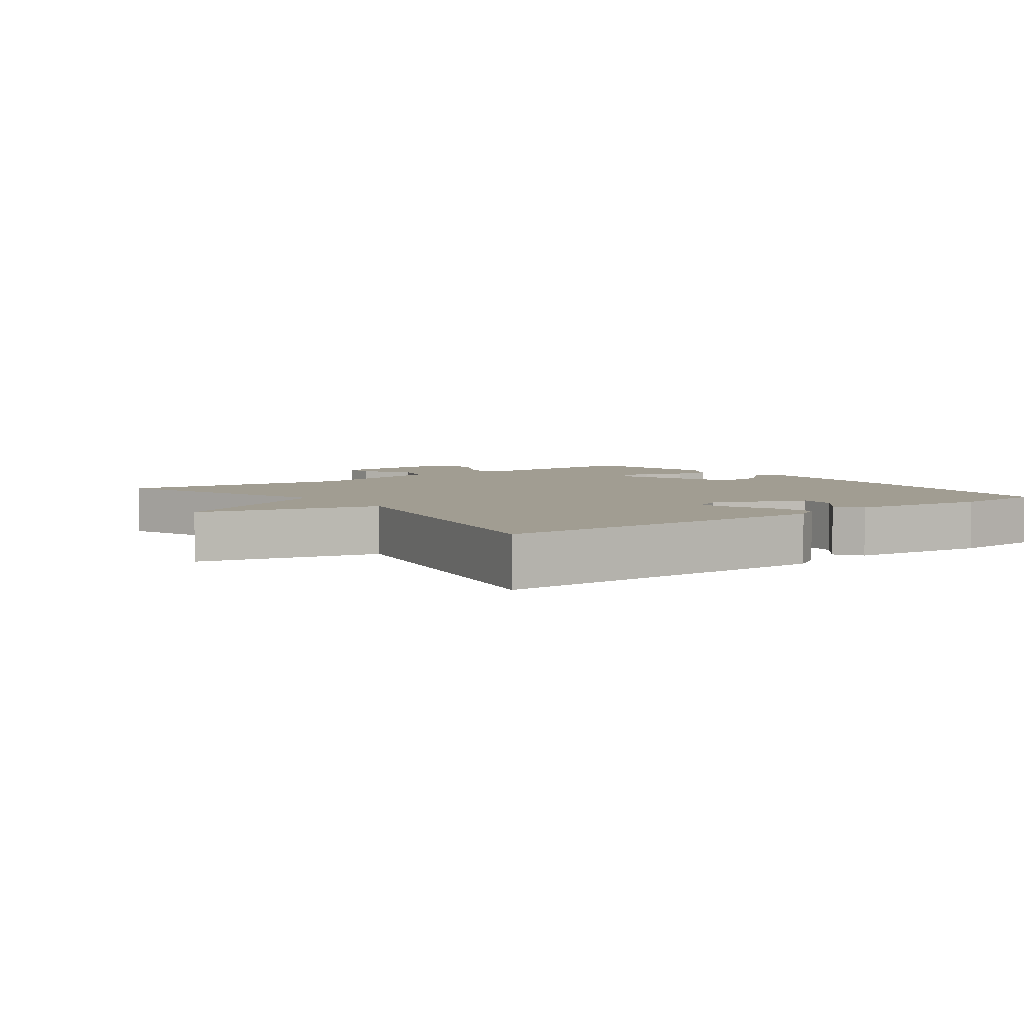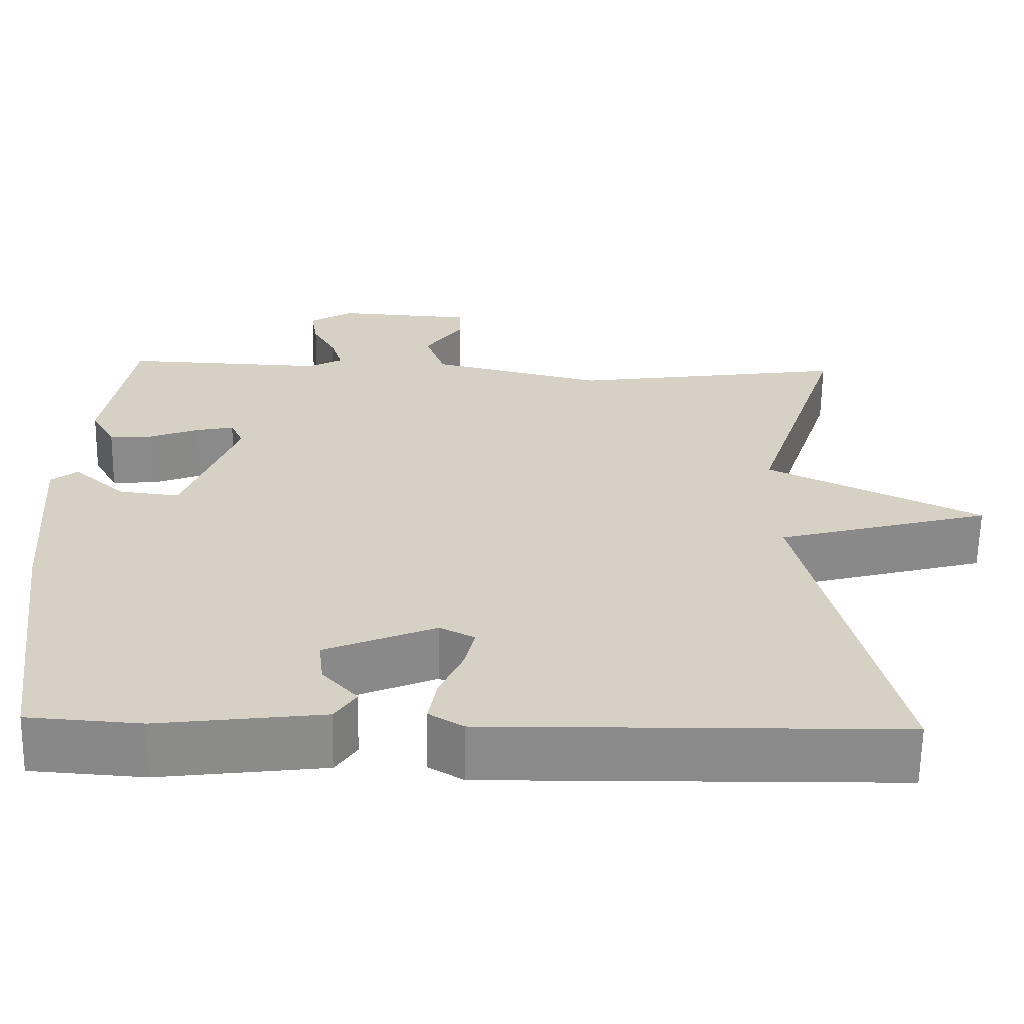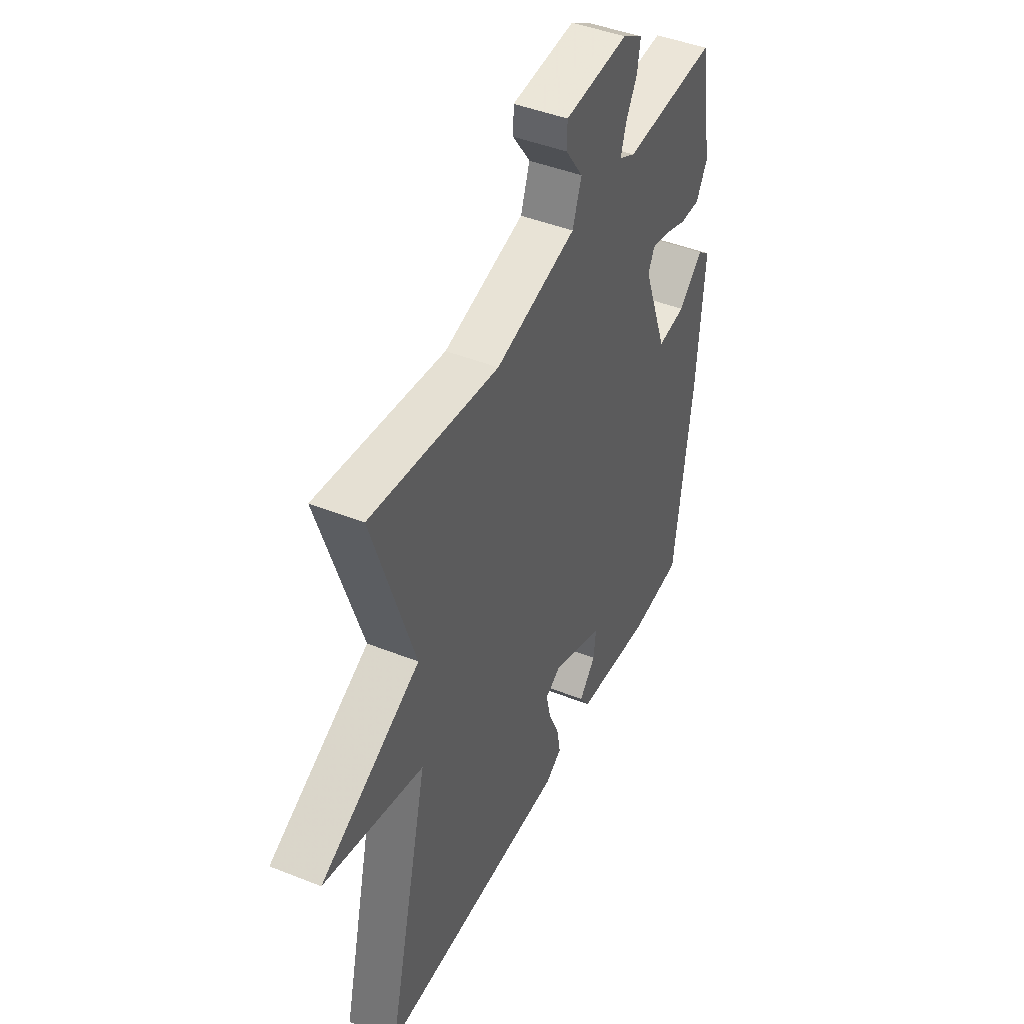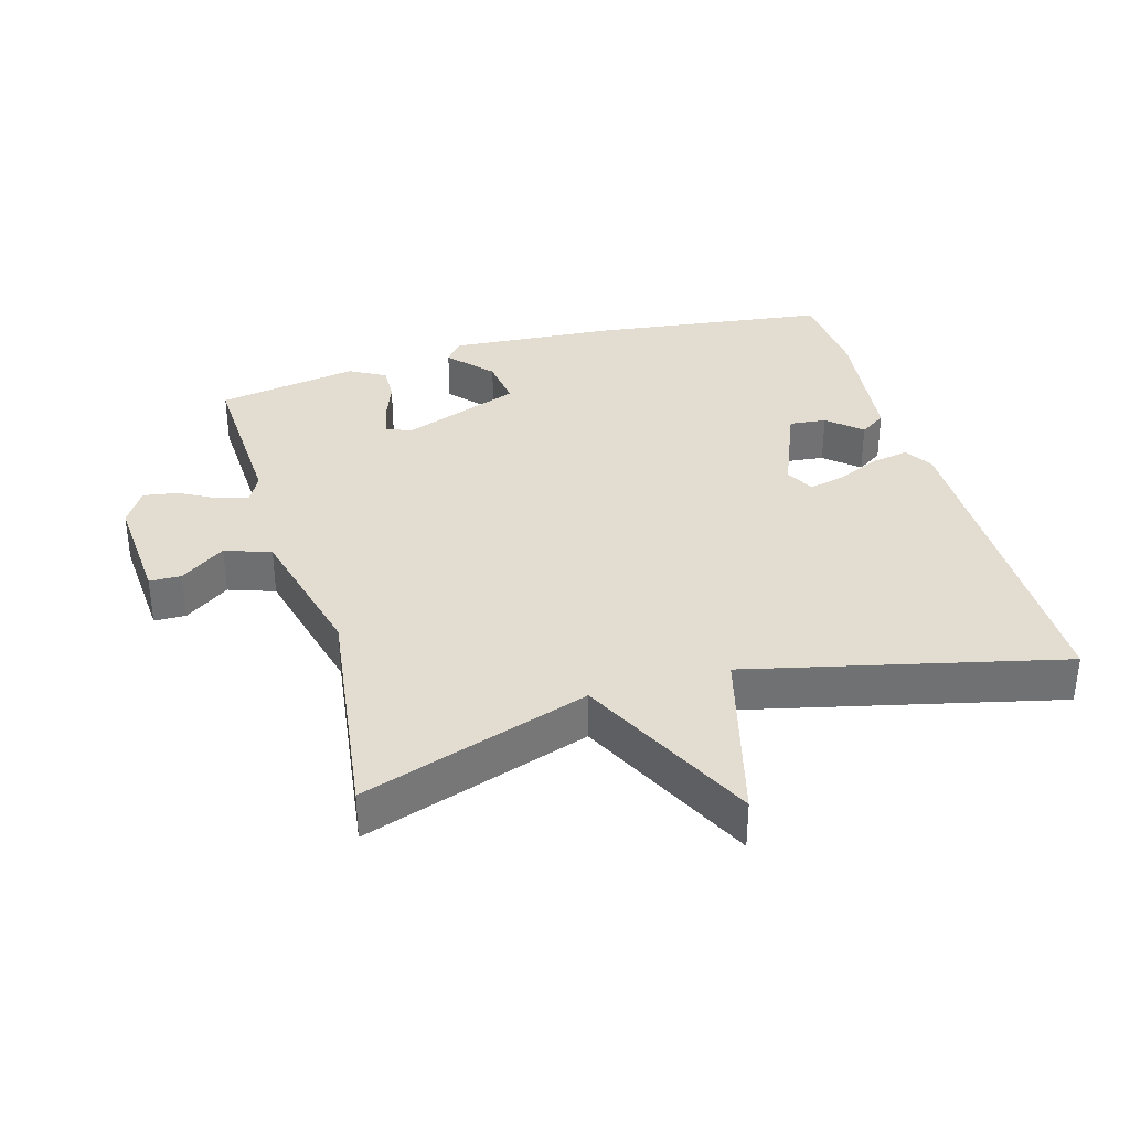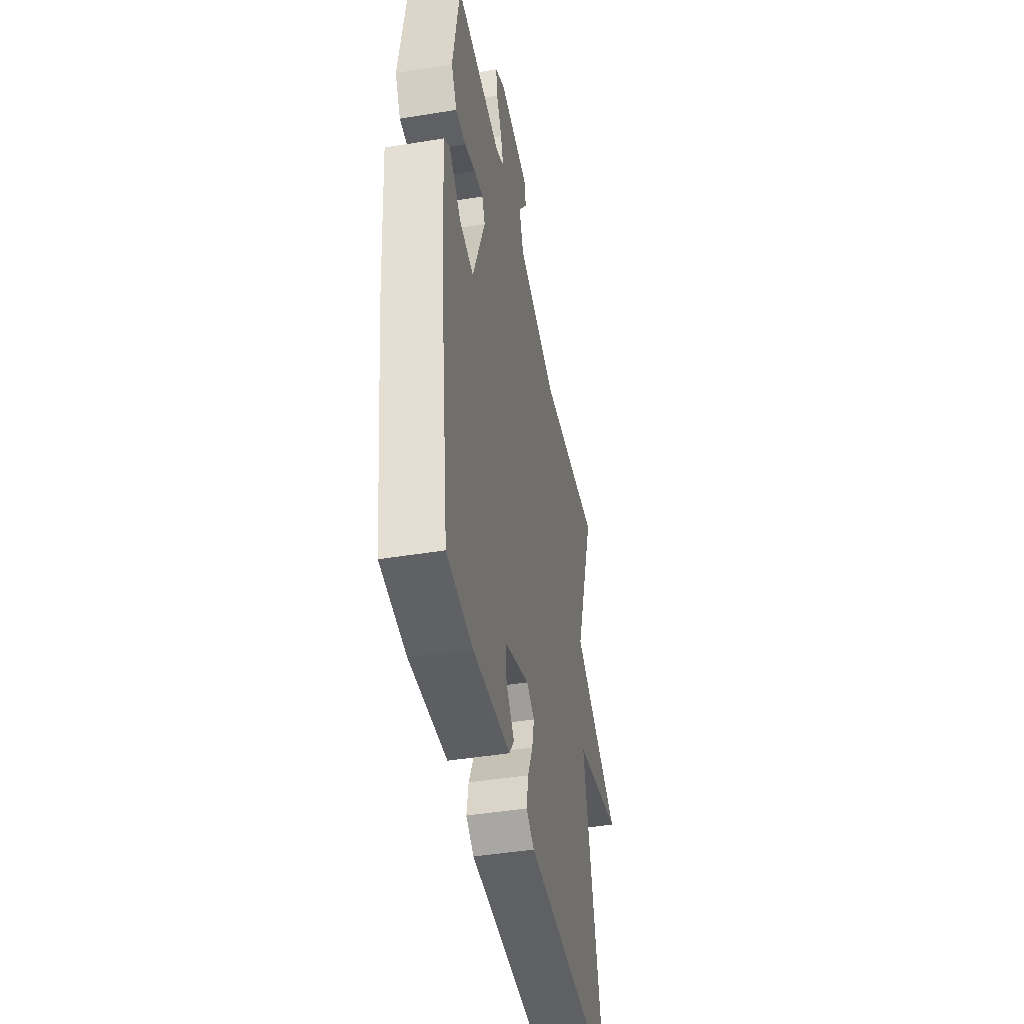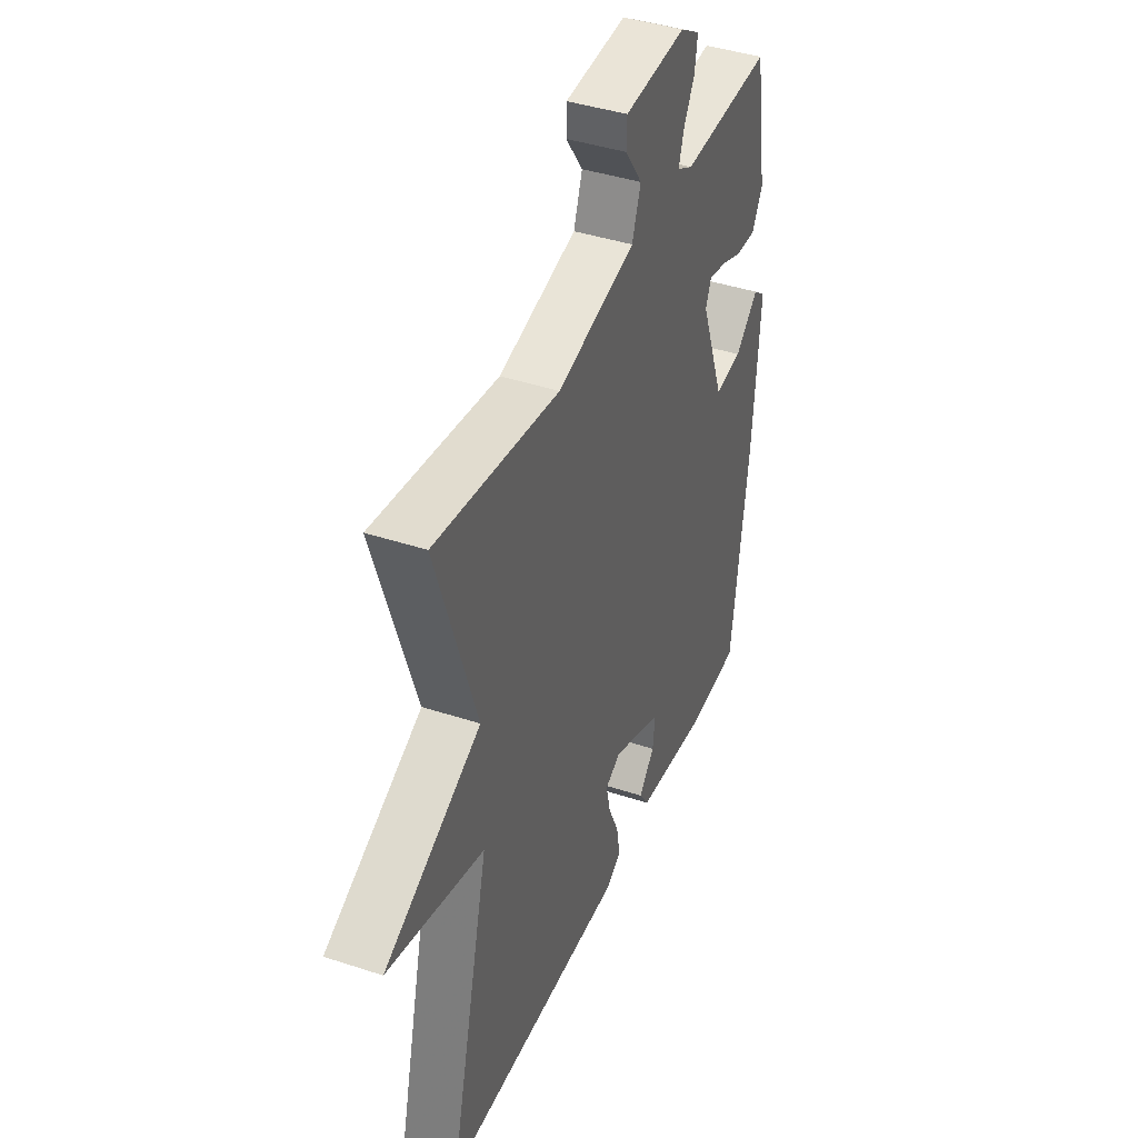
<metadata>
{"format":"obj","ext":"obj","renderer":"f3d","projection":"perspective","resolution":1024,"background":"white","views":[{"elev":4.8,"azim":142.5,"up":"+Y"},{"elev":-63.4,"azim":-0.9,"up":"+Z"},{"elev":44.6,"azim":114.9,"up":"+Z"},{"elev":35.1,"azim":73.7,"up":"+Y"},{"elev":-44.9,"azim":-79.3,"up":"+Z"},{"elev":41.2,"azim":111.9,"up":"+Z"}]}
</metadata>
<code>
v -0.5 0.07 -0.5
v -0.547 0.07 -0.149
v -0.566 0.07 0.099
v -0.533 0.07 0.125
v -0.468 0.07 0.067
v -0.393 0.07 0.058
v -0.327 0.07 0.236
v -0.343 0.07 0.272
v -0.391 0.07 0.262
v -0.451 0.07 0.239
v -0.505 0.07 0.237
v -0.535 0.07 0.29
v -0.5 0.07 0.5
v -0.251 0.07 0.49
v -0.208 0.07 0.513
v -0.222 0.07 0.559
v -0.252 0.07 0.613
v -0.26 0.07 0.664
v -0.206 0.07 0.697
v -0.036 0.07 0.686
v -0.035 0.07 0.639
v -0.082 0.07 0.572
v -0.058 0.07 0.504
v 0.158 0.07 0.452
v 0.5 0.07 0.5
v 0.389 0.07 0.162
v 0.654 0.07 0.033
v 0.389 0.07 -0.038
v 0.5 0.07 -0.5
v -0.008 0.07 -0.507
v -0.051 0.07 -0.481
v -0.041 0.07 -0.425
v -0.012 0.07 -0.36
v 0 0.07 -0.307
v -0.043 0.07 -0.285
v -0.18 0.07 -0.342
v -0.174 0.07 -0.397
v -0.13 0.07 -0.446
v -0.156 0.07 -0.485
v -0.36 0.07 -0.51
v -0.5 0 -0.5
v -0.547 0 -0.149
v -0.566 0 0.099
v -0.533 0 0.125
v -0.468 0 0.067
v -0.393 0 0.058
v -0.327 0 0.236
v -0.343 0 0.272
v -0.391 0 0.262
v -0.451 0 0.239
v -0.505 0 0.237
v -0.535 0 0.29
v -0.5 0 0.5
v -0.251 0 0.49
v -0.208 0 0.513
v -0.222 0 0.559
v -0.252 0 0.613
v -0.26 0 0.664
v -0.206 0 0.697
v -0.036 0 0.686
v -0.035 0 0.639
v -0.082 0 0.572
v -0.058 0 0.504
v 0.158 0 0.452
v 0.5 0 0.5
v 0.389 0 0.162
v 0.654 0 0.033
v 0.389 0 -0.038
v 0.5 0 -0.5
v -0.008 0 -0.507
v -0.051 0 -0.481
v -0.041 0 -0.425
v -0.012 0 -0.36
v 0 0 -0.307
v -0.043 0 -0.285
v -0.18 0 -0.342
v -0.174 0 -0.397
v -0.13 0 -0.446
v -0.156 0 -0.485
v -0.36 0 -0.51
f 40 1 2
f 39 40 2
f 38 39 2
f 37 38 2
f 3 4 5
f 2 3 5
f 37 2 5
f 36 37 5
f 35 36 5 6
f 34 35 6 7
f 31 32 33
f 30 31 33
f 29 30 33
f 28 29 33
f 28 33 34
f 26 27 28
f 34 7 8
f 28 34 8
f 26 28 8
f 24 25 26 8
f 20 21 22
f 19 20 22
f 18 19 22
f 17 18 22
f 16 17 22
f 15 16 22 23
f 24 8 9
f 23 24 9
f 15 23 9
f 14 15 9
f 12 13 14
f 11 12 14
f 10 11 14
f 9 10 14
f 42 41 80
f 42 80 79
f 42 79 78
f 42 78 77
f 45 44 43
f 45 43 42
f 45 42 77
f 45 77 76
f 46 45 76 75
f 47 46 75 74
f 73 72 71
f 73 71 70
f 73 70 69
f 73 69 68
f 74 73 68
f 68 67 66
f 48 47 74
f 48 74 68
f 48 68 66
f 48 66 65 64
f 62 61 60
f 62 60 59
f 62 59 58
f 62 58 57
f 62 57 56
f 63 62 56 55
f 49 48 64
f 49 64 63
f 49 63 55
f 49 55 54
f 54 53 52
f 54 52 51
f 54 51 50
f 54 50 49
f 1 41 42 2
f 2 42 43 3
f 3 43 44 4
f 4 44 45 5
f 5 45 46 6
f 6 46 47 7
f 7 47 48 8
f 8 48 49 9
f 9 49 50 10
f 10 50 51 11
f 11 51 52 12
f 12 52 53 13
f 13 53 54 14
f 14 54 55 15
f 15 55 56 16
f 16 56 57 17
f 17 57 58 18
f 18 58 59 19
f 19 59 60 20
f 20 60 61 21
f 21 61 62 22
f 22 62 63 23
f 23 63 64 24
f 24 64 65 25
f 25 65 66 26
f 26 66 67 27
f 27 67 68 28
f 28 68 69 29
f 29 69 70 30
f 30 70 71 31
f 31 71 72 32
f 32 72 73 33
f 33 73 74 34
f 34 74 75 35
f 35 75 76 36
f 36 76 77 37
f 37 77 78 38
f 38 78 79 39
f 39 79 80 40
f 40 80 41 1

</code>
